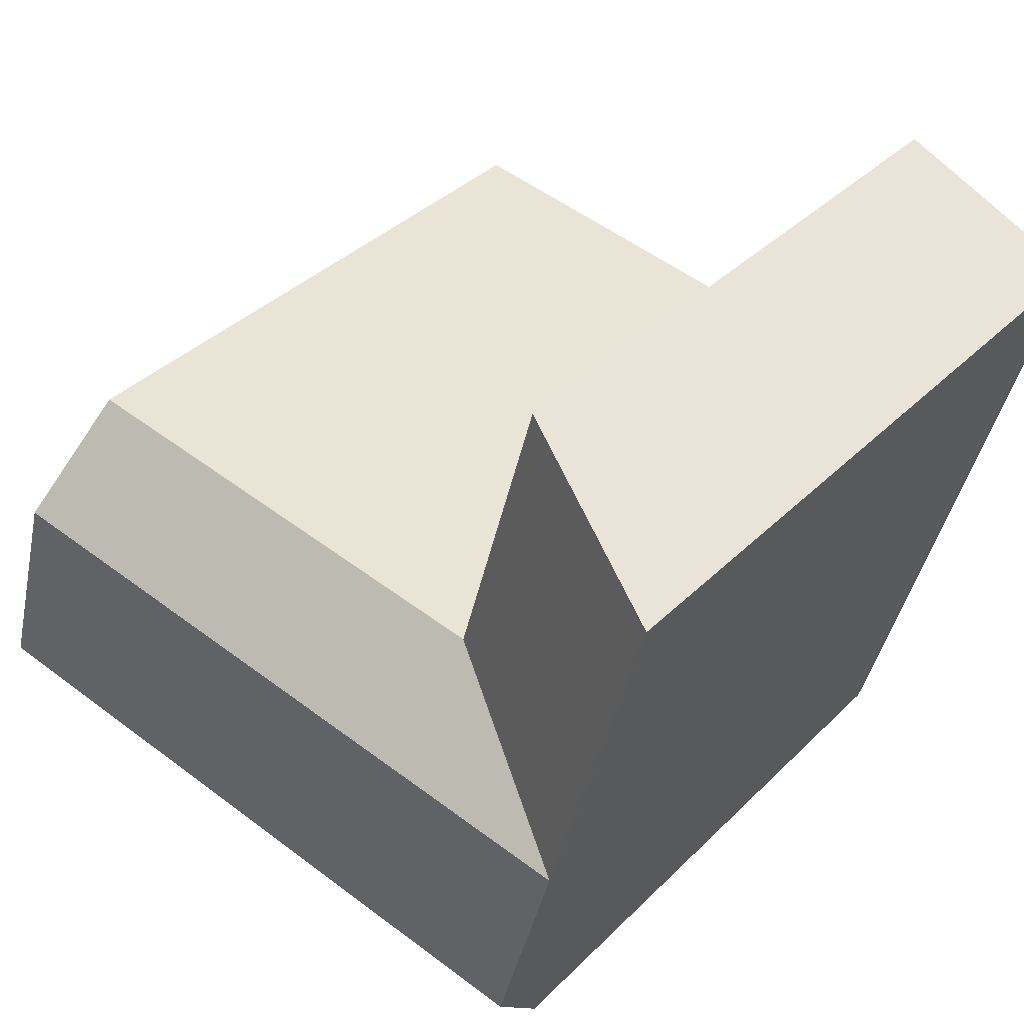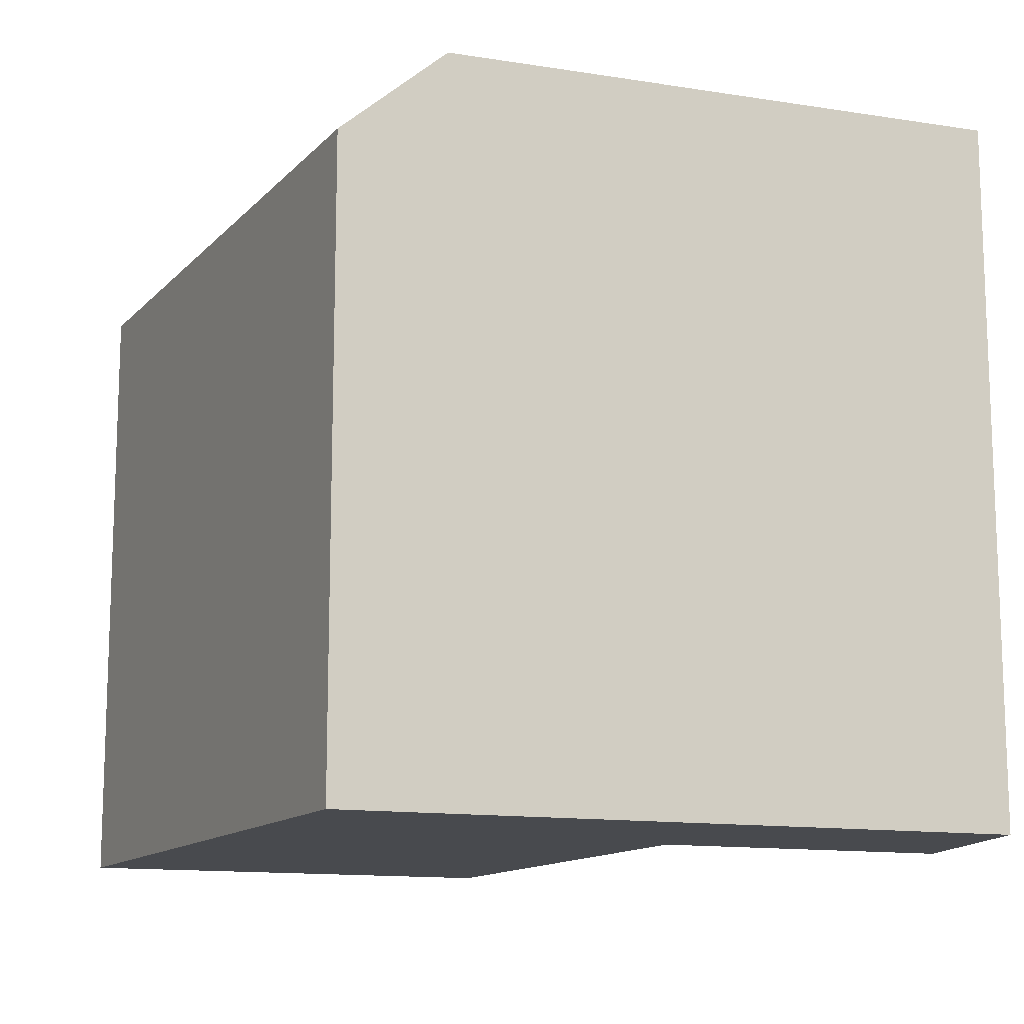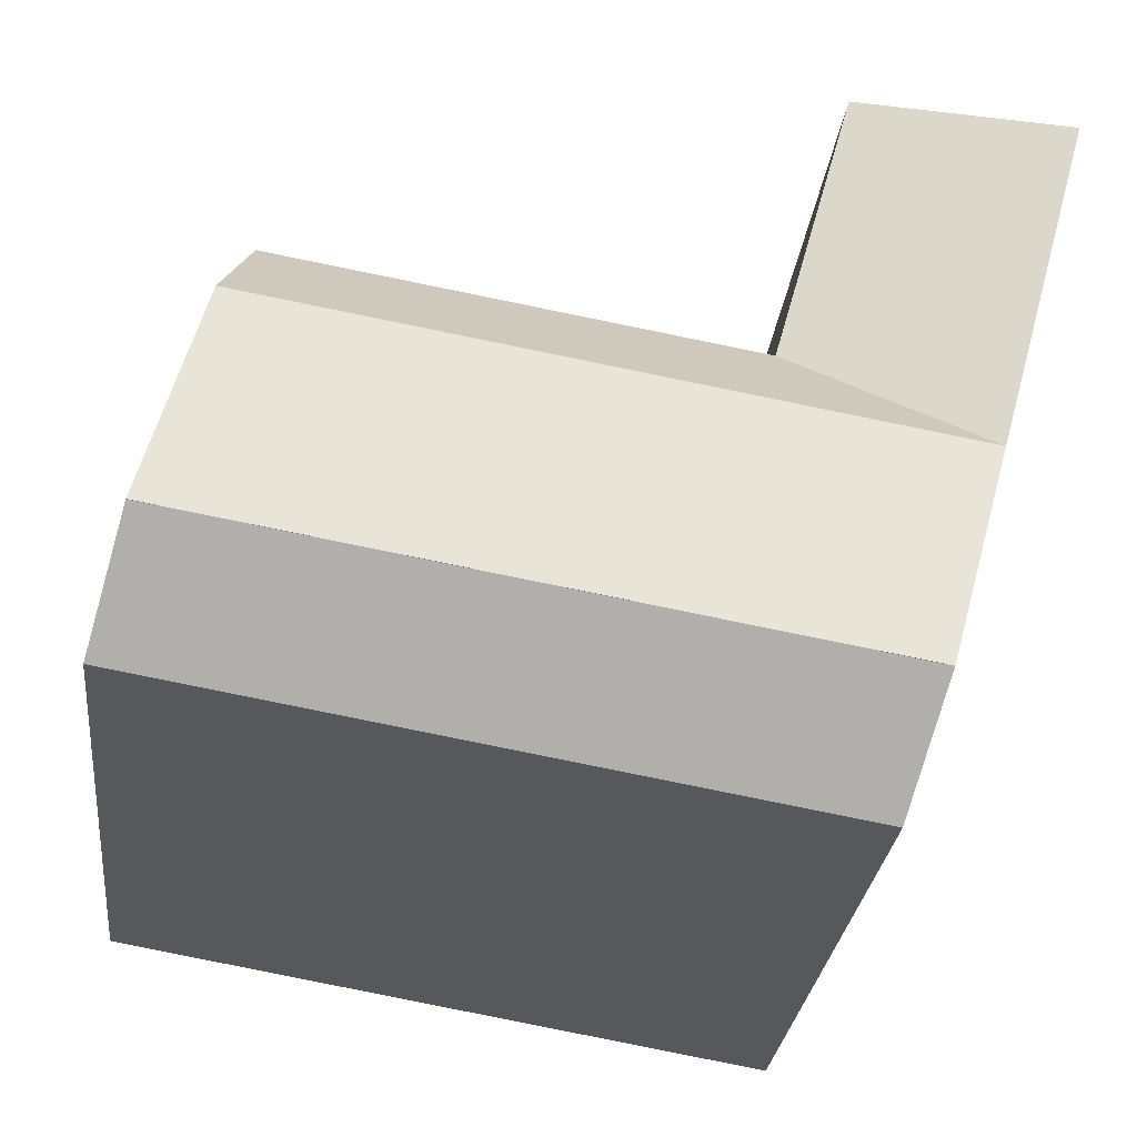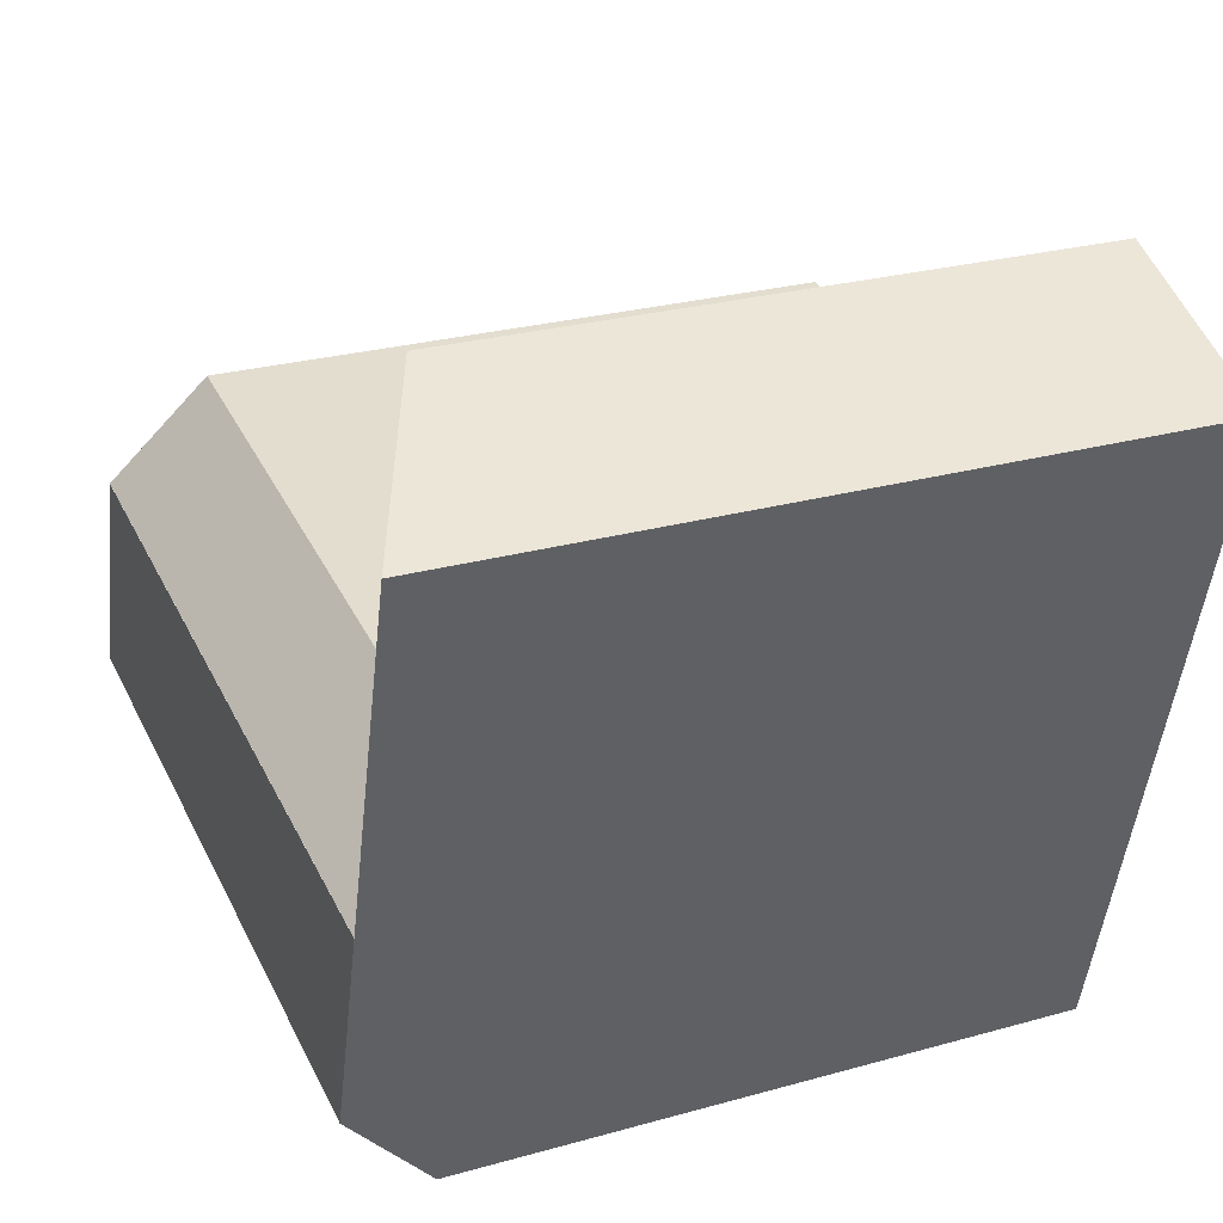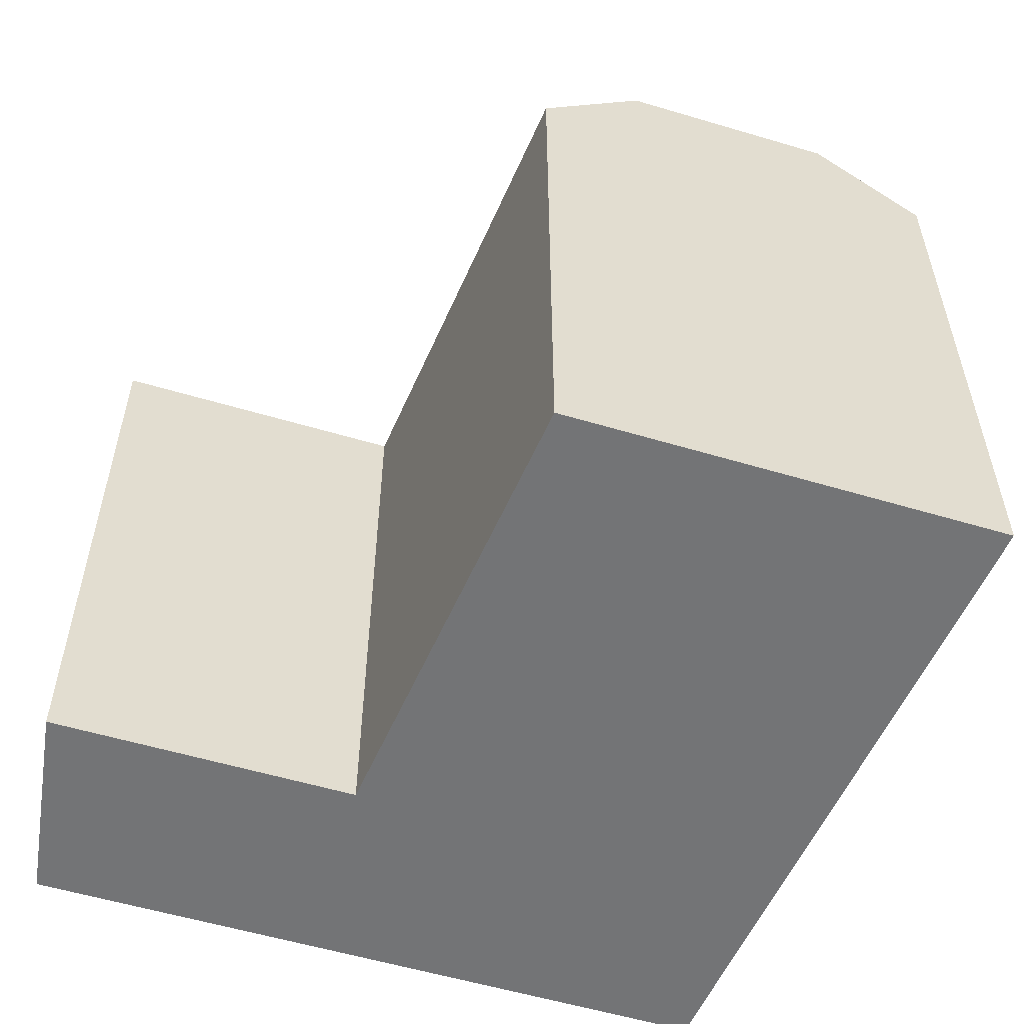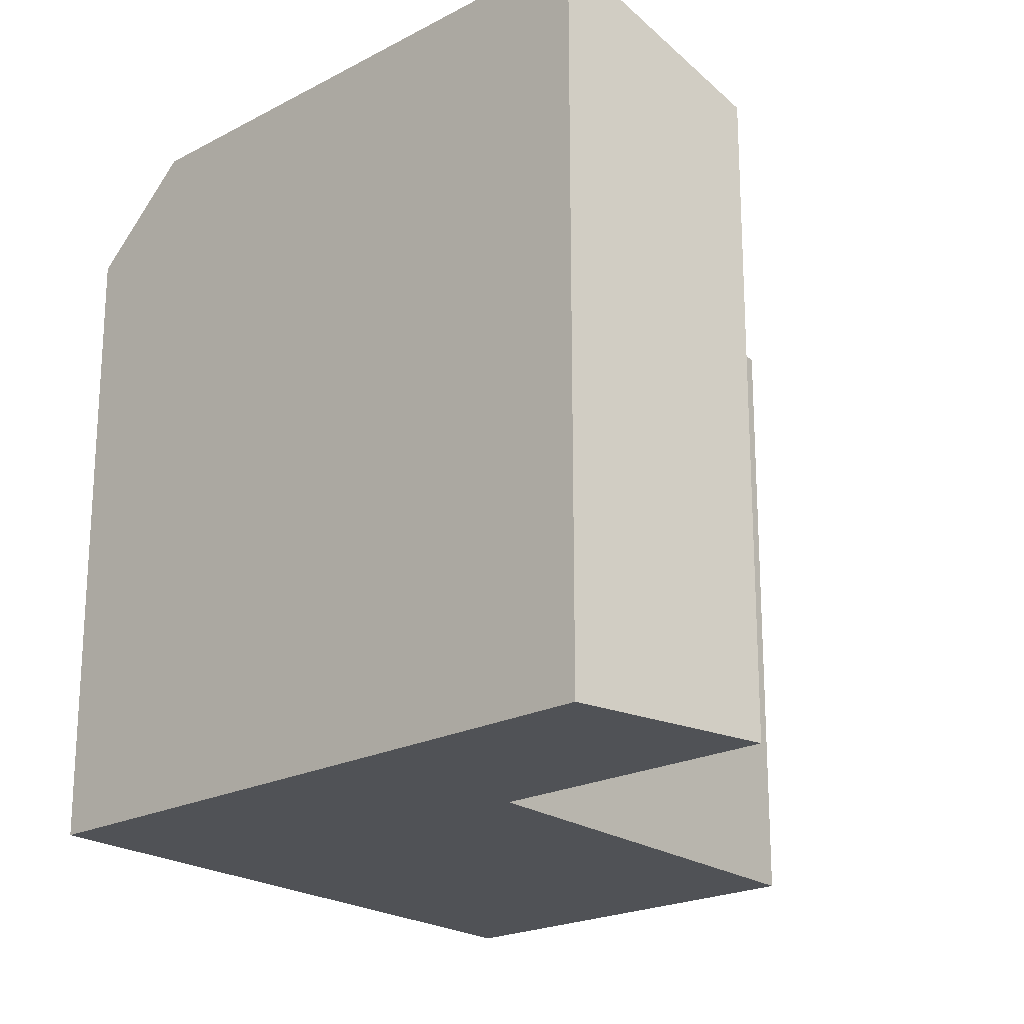
<metadata>
{"format":"obj","ext":"obj","renderer":"f3d","projection":"perspective","resolution":1024,"background":"white","views":[{"elev":36.7,"azim":-141.6,"up":"+Z"},{"elev":-13.1,"azim":-125.4,"up":"+Y"},{"elev":-28.6,"azim":173.5,"up":"+Z"},{"elev":26.0,"azim":-114.0,"up":"+Z"},{"elev":-56.2,"azim":57.1,"up":"+Y"},{"elev":-20.9,"azim":-61.9,"up":"+Y"}]}
</metadata>
<code>
v  23.96 17.74 -15.37
v  10.07 20.33 -14.64
v  23.15 20.33 -12.46
v  10.88 17.74 -17.54
v  4.333 20.33 -15.59
v  5.14 17.74 -18.5
v  21.51 20.33 -6.548
v  7.622 17.74 -5.818
v  20.7 17.74 -3.641
v  8.429 20.33 -8.724
v  2.689 20.33 -9.679
v  1.882 20.33 -6.773
v  5.34 17.74 2.397
v  0.0004323 20.33 -0.0006429
v  23.15 20.33 -12.46
v  8.429 20.33 -8.724
v  21.51 20.33 -6.548
v  10.07 20.33 -14.64
v  2.689 20.33 -9.679
v  4.333 20.33 -15.59
v  23.15 7.631e-16 -12.46
v  10.88 1.074e-15 -17.54
v  23.96 9.41e-16 -15.37
v  21.51 4.009e-16 -6.547
v  20.7 2.229e-16 -3.641
v  7.622 3.562e-16 -5.817
v  5.14 1.133e-15 -18.5
v  4.332 9.548e-16 -15.59
v  5.339 -1.468e-16 2.398
v  2.689 5.926e-16 -9.678
v  1.882 4.147e-16 -6.772
v  0 0 0
g defaultobject
f 1 2 3
f 2 1 4
f 2 4 5
f 5 4 6
f 7 8 9
f 8 7 10
f 8 10 11
f 12 8 11
f 8 12 13
f 13 12 14
f 15 16 17
f 16 15 18
f 16 18 19
f 19 18 20
f 21 22 23
f 22 21 24
f 22 24 25
f 22 25 26
f 22 26 27
f 27 26 28
f 28 26 29
f 28 29 30
f 30 29 31
f 31 29 32
f 23 4 1
f 4 23 6
f 6 23 27
f 27 23 22
f 30 12 11
f 12 30 14
f 14 30 32
f 32 30 31
f 7 16 10
f 16 7 17
f 18 3 2
f 3 18 15
f 11 28 30
f 28 11 5
f 5 11 19
f 5 19 20
f 21 7 24
f 7 21 3
f 7 3 17
f 17 3 15
f 23 3 21
f 3 23 1
f 24 9 25
f 9 24 7
f 25 8 26
f 8 25 9
f 5 27 28
f 27 5 6
f 26 13 29
f 13 26 8
f 29 14 32
f 14 29 13

</code>
